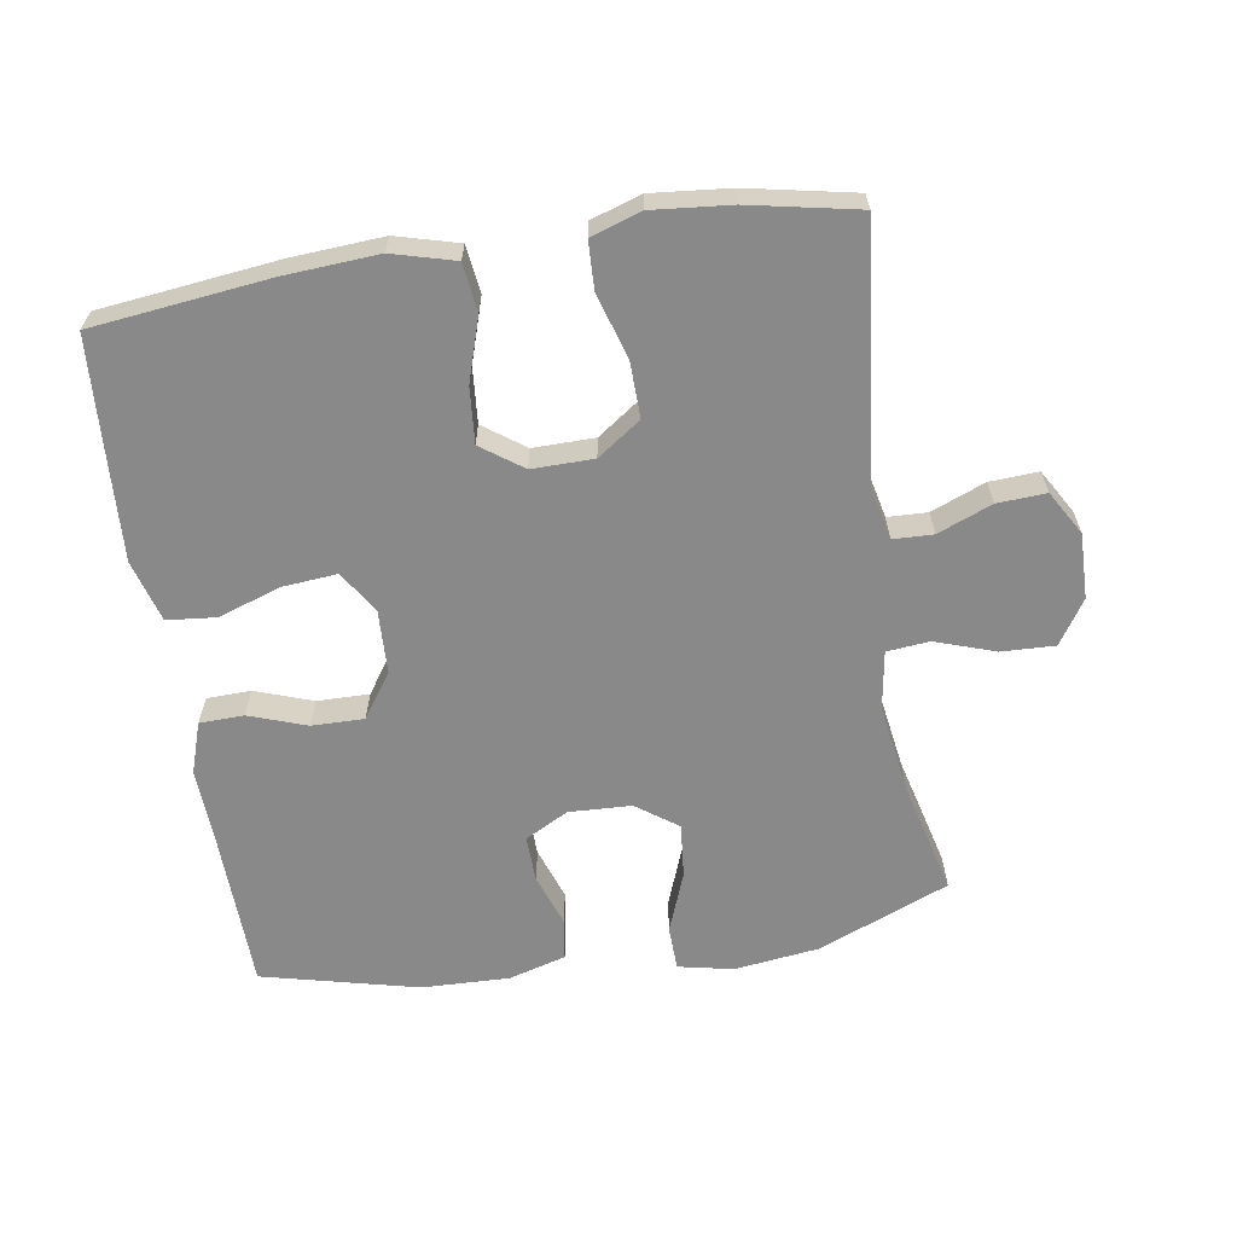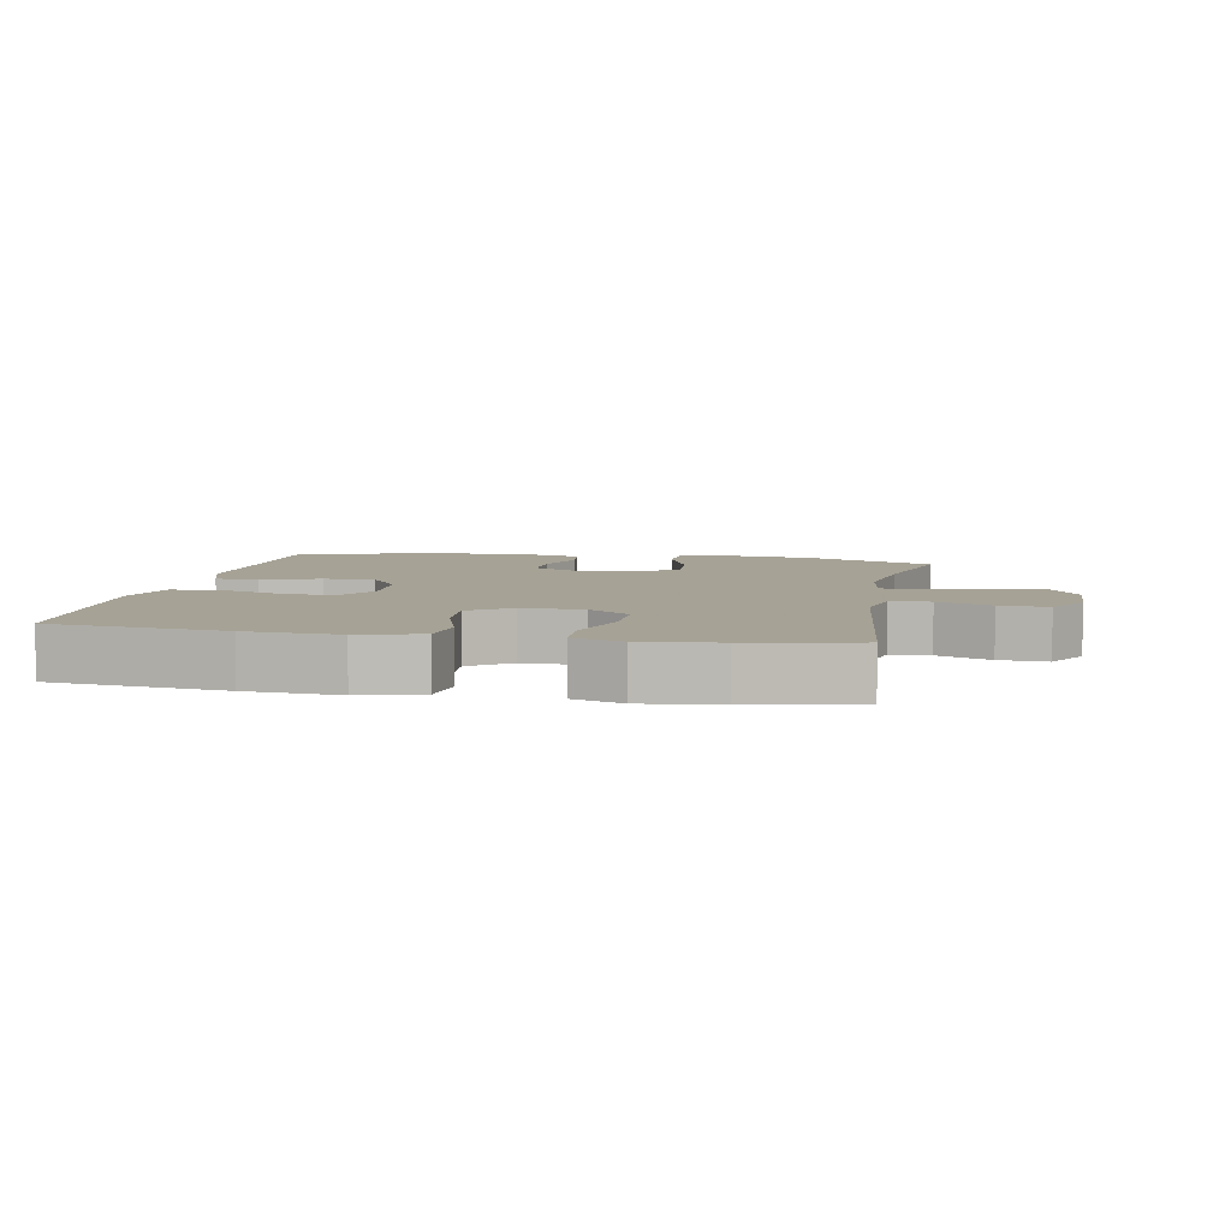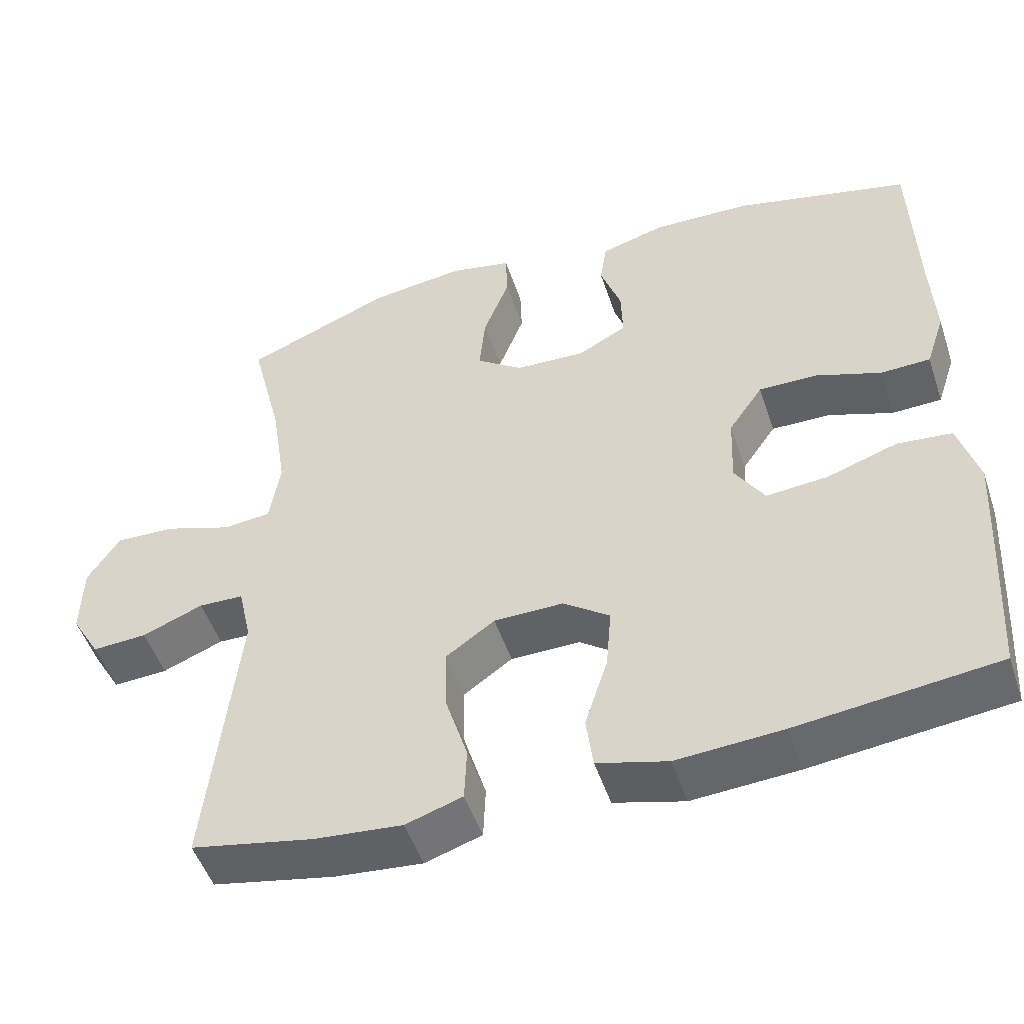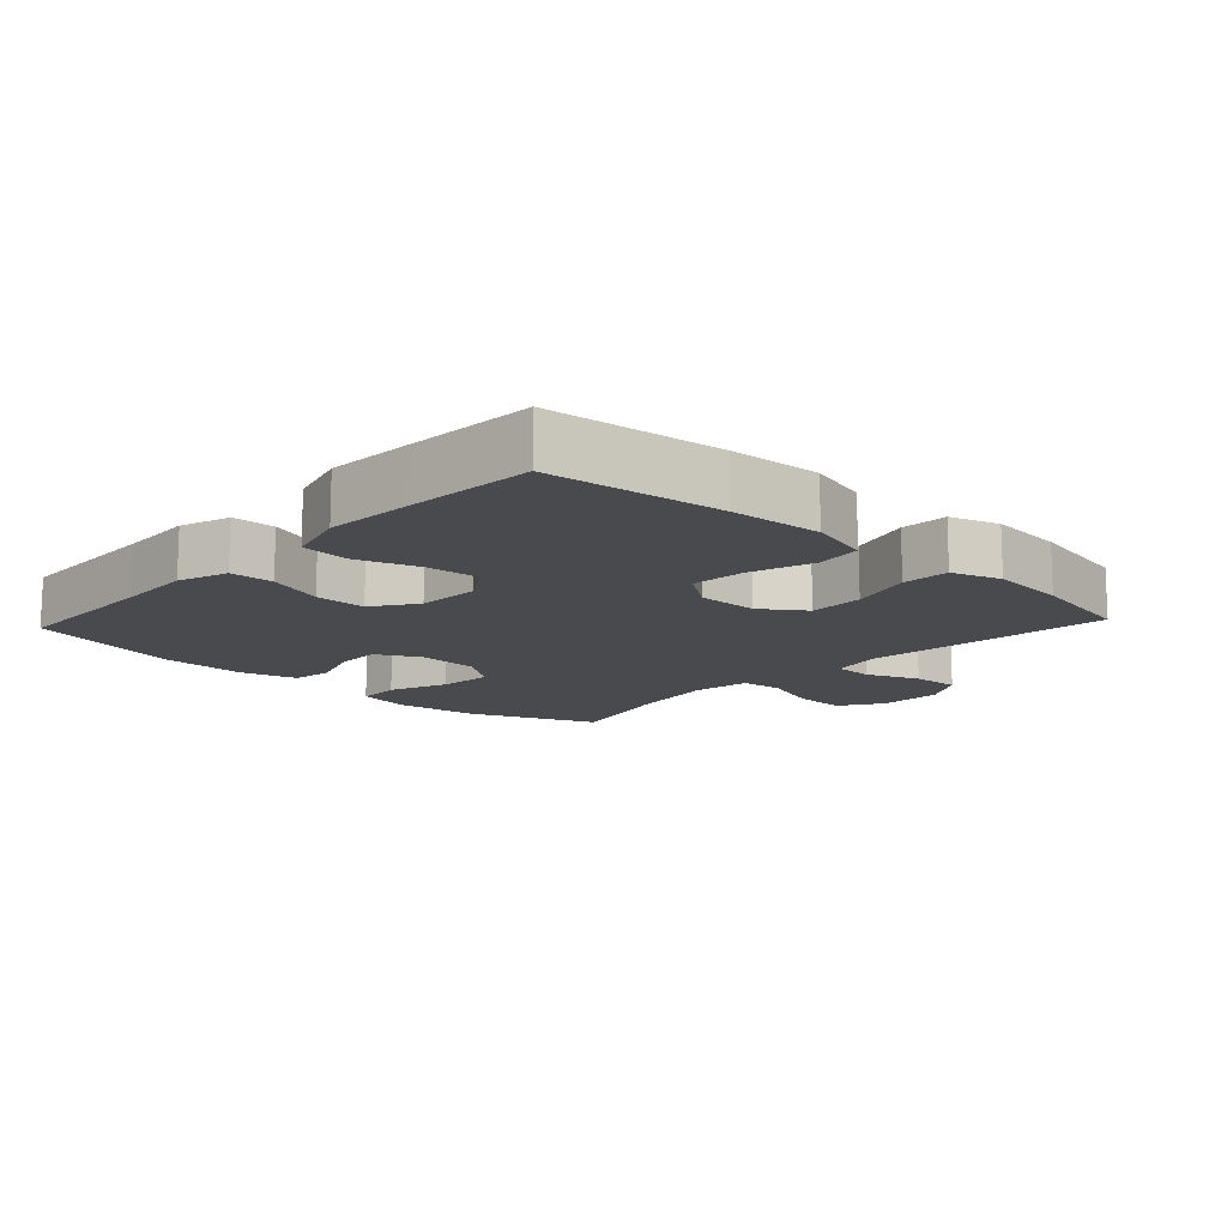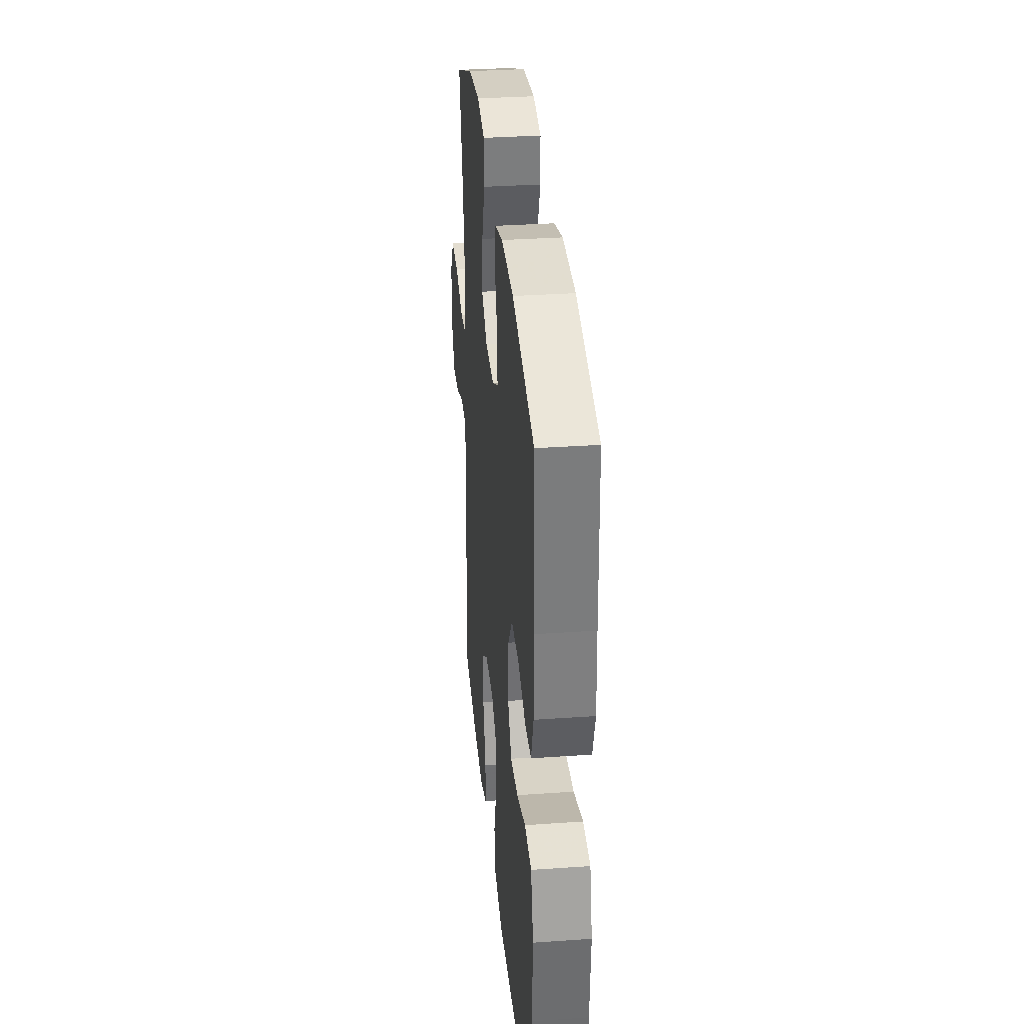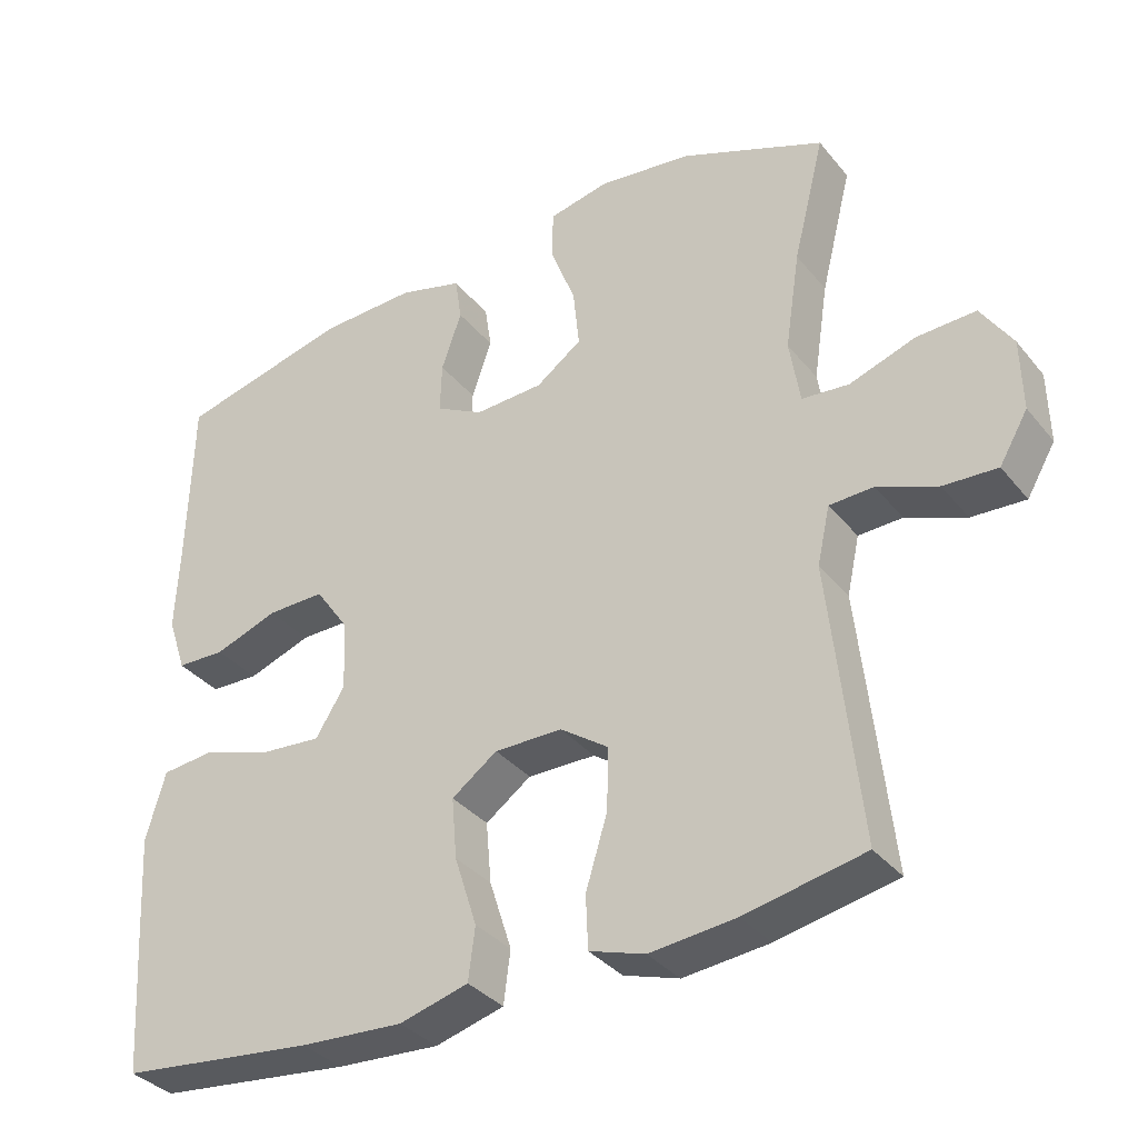
<metadata>
{"format":"obj","ext":"obj","renderer":"f3d","projection":"perspective","resolution":1024,"background":"white","views":[{"elev":-63.0,"azim":-171.0,"up":"+Y"},{"elev":6.3,"azim":-169.2,"up":"+Y"},{"elev":-50.3,"azim":18.3,"up":"+Z"},{"elev":-13.2,"azim":137.1,"up":"+Y"},{"elev":33.2,"azim":84.5,"up":"+Z"},{"elev":-35.0,"azim":-146.6,"up":"+Z"}]}
</metadata>
<code>
v 0.5 0.07 0.5
v 0.506 0.07 0.266
v 0.511 0.07 0.152
v 0.486 0.07 0.077
v 0.421 0.07 0.075
v 0.336 0.07 0.105
v 0.259 0.07 0.106
v 0.214 0.07 0.041
v 0.21 0.07 -0.053
v 0.249 0.07 -0.115
v 0.329 0.07 -0.108
v 0.422 0.07 -0.077
v 0.494 0.07 -0.084
v 0.52 0.07 -0.175
v 0.512 0.07 -0.312
v 0.5 0.07 -0.5
v 0.239 0.07 -0.53
v 0.101 0.07 -0.539
v 0.009 0.07 -0.514
v 0 0.07 -0.444
v 0.03 0.07 -0.35
v 0.037 0.07 -0.268
v -0.024 0.07 -0.224
v -0.115 0.07 -0.225
v -0.179 0.07 -0.27
v -0.177 0.07 -0.353
v -0.148 0.07 -0.448
v -0.151 0.07 -0.519
v -0.225 0.07 -0.543
v -0.34 0.07 -0.532
v -0.5 0.07 -0.5
v -0.473 0.07 -0.248
v -0.46 0.07 -0.128
v -0.477 0.07 -0.051
v -0.536 0.07 -0.049
v -0.616 0.07 -0.081
v -0.688 0.07 -0.085
v -0.726 0.07 -0.02
v -0.724 0.07 0.076
v -0.682 0.07 0.141
v -0.603 0.07 0.138
v -0.515 0.07 0.108
v -0.452 0.07 0.114
v -0.438 0.07 0.201
v -0.458 0.07 0.332
v -0.5 0.07 0.5
v -0.307 0.07 0.579
v -0.182 0.07 0.595
v -0.101 0.07 0.578
v -0.099 0.07 0.513
v -0.133 0.07 0.424
v -0.141 0.07 0.344
v -0.08 0.07 0.3
v 0.012 0.07 0.296
v 0.076 0.07 0.33
v 0.074 0.07 0.398
v 0.047 0.07 0.476
v 0.056 0.07 0.536
v 0.141 0.07 0.56
v 0.27 0.07 0.556
v 0.5 0 0.5
v 0.506 0 0.266
v 0.511 0 0.152
v 0.486 0 0.077
v 0.421 0 0.075
v 0.336 0 0.105
v 0.259 0 0.106
v 0.214 0 0.041
v 0.21 0 -0.053
v 0.249 0 -0.115
v 0.329 0 -0.108
v 0.422 0 -0.077
v 0.494 0 -0.084
v 0.52 0 -0.175
v 0.512 0 -0.312
v 0.5 0 -0.5
v 0.239 0 -0.53
v 0.101 0 -0.539
v 0.009 0 -0.514
v 0 0 -0.444
v 0.03 0 -0.35
v 0.037 0 -0.268
v -0.024 0 -0.224
v -0.115 0 -0.225
v -0.179 0 -0.27
v -0.177 0 -0.353
v -0.148 0 -0.448
v -0.151 0 -0.519
v -0.225 0 -0.543
v -0.34 0 -0.532
v -0.5 0 -0.5
v -0.473 0 -0.248
v -0.46 0 -0.128
v -0.477 0 -0.051
v -0.536 0 -0.049
v -0.616 0 -0.081
v -0.688 0 -0.085
v -0.726 0 -0.02
v -0.724 0 0.076
v -0.682 0 0.141
v -0.603 0 0.138
v -0.515 0 0.108
v -0.452 0 0.114
v -0.438 0 0.201
v -0.458 0 0.332
v -0.5 0 0.5
v -0.307 0 0.579
v -0.182 0 0.595
v -0.101 0 0.578
v -0.099 0 0.513
v -0.133 0 0.424
v -0.141 0 0.344
v -0.08 0 0.3
v 0.012 0 0.296
v 0.076 0 0.33
v 0.074 0 0.398
v 0.047 0 0.476
v 0.056 0 0.536
v 0.141 0 0.56
v 0.27 0 0.556
f 60 1 2
f 59 60 2
f 58 59 2
f 57 58 2
f 56 57 2
f 4 5 6
f 3 4 6
f 2 3 6
f 56 2 6
f 55 56 6
f 54 55 6 7
f 53 54 7 8
f 52 53 8 9
f 49 50 51
f 48 49 51
f 47 48 51
f 46 47 51
f 45 46 51
f 44 45 51 52
f 52 9 10
f 44 52 10
f 43 44 10
f 40 41 42
f 39 40 42
f 38 39 42
f 37 38 42
f 36 37 42
f 35 36 42
f 34 35 42 43
f 33 34 43 10
f 31 32 33
f 30 31 33
f 29 30 33
f 28 29 33
f 27 28 33
f 26 27 33
f 25 26 33
f 24 25 33
f 23 24 33 10
f 19 20 21
f 18 19 21
f 17 18 21
f 16 17 21
f 15 16 21
f 14 15 21
f 13 14 21
f 12 13 21
f 11 12 21
f 11 21 22
f 10 11 22 23
f 62 61 120
f 62 120 119
f 62 119 118
f 62 118 117
f 62 117 116
f 66 65 64
f 66 64 63
f 66 63 62
f 66 62 116
f 66 116 115
f 67 66 115 114
f 68 67 114 113
f 69 68 113 112
f 111 110 109
f 111 109 108
f 111 108 107
f 111 107 106
f 111 106 105
f 112 111 105 104
f 70 69 112
f 70 112 104
f 70 104 103
f 102 101 100
f 102 100 99
f 102 99 98
f 102 98 97
f 102 97 96
f 102 96 95
f 103 102 95 94
f 70 103 94 93
f 93 92 91
f 93 91 90
f 93 90 89
f 93 89 88
f 93 88 87
f 93 87 86
f 93 86 85
f 93 85 84
f 70 93 84 83
f 81 80 79
f 81 79 78
f 81 78 77
f 81 77 76
f 81 76 75
f 81 75 74
f 81 74 73
f 81 73 72
f 81 72 71
f 82 81 71
f 83 82 71 70
f 1 61 62 2
f 2 62 63 3
f 3 63 64 4
f 4 64 65 5
f 5 65 66 6
f 6 66 67 7
f 7 67 68 8
f 8 68 69 9
f 9 69 70 10
f 10 70 71 11
f 11 71 72 12
f 12 72 73 13
f 13 73 74 14
f 14 74 75 15
f 15 75 76 16
f 16 76 77 17
f 17 77 78 18
f 18 78 79 19
f 19 79 80 20
f 20 80 81 21
f 21 81 82 22
f 22 82 83 23
f 23 83 84 24
f 24 84 85 25
f 25 85 86 26
f 26 86 87 27
f 27 87 88 28
f 28 88 89 29
f 29 89 90 30
f 30 90 91 31
f 31 91 92 32
f 32 92 93 33
f 33 93 94 34
f 34 94 95 35
f 35 95 96 36
f 36 96 97 37
f 37 97 98 38
f 38 98 99 39
f 39 99 100 40
f 40 100 101 41
f 41 101 102 42
f 42 102 103 43
f 43 103 104 44
f 44 104 105 45
f 45 105 106 46
f 46 106 107 47
f 47 107 108 48
f 48 108 109 49
f 49 109 110 50
f 50 110 111 51
f 51 111 112 52
f 52 112 113 53
f 53 113 114 54
f 54 114 115 55
f 55 115 116 56
f 56 116 117 57
f 57 117 118 58
f 58 118 119 59
f 59 119 120 60
f 60 120 61 1

</code>
